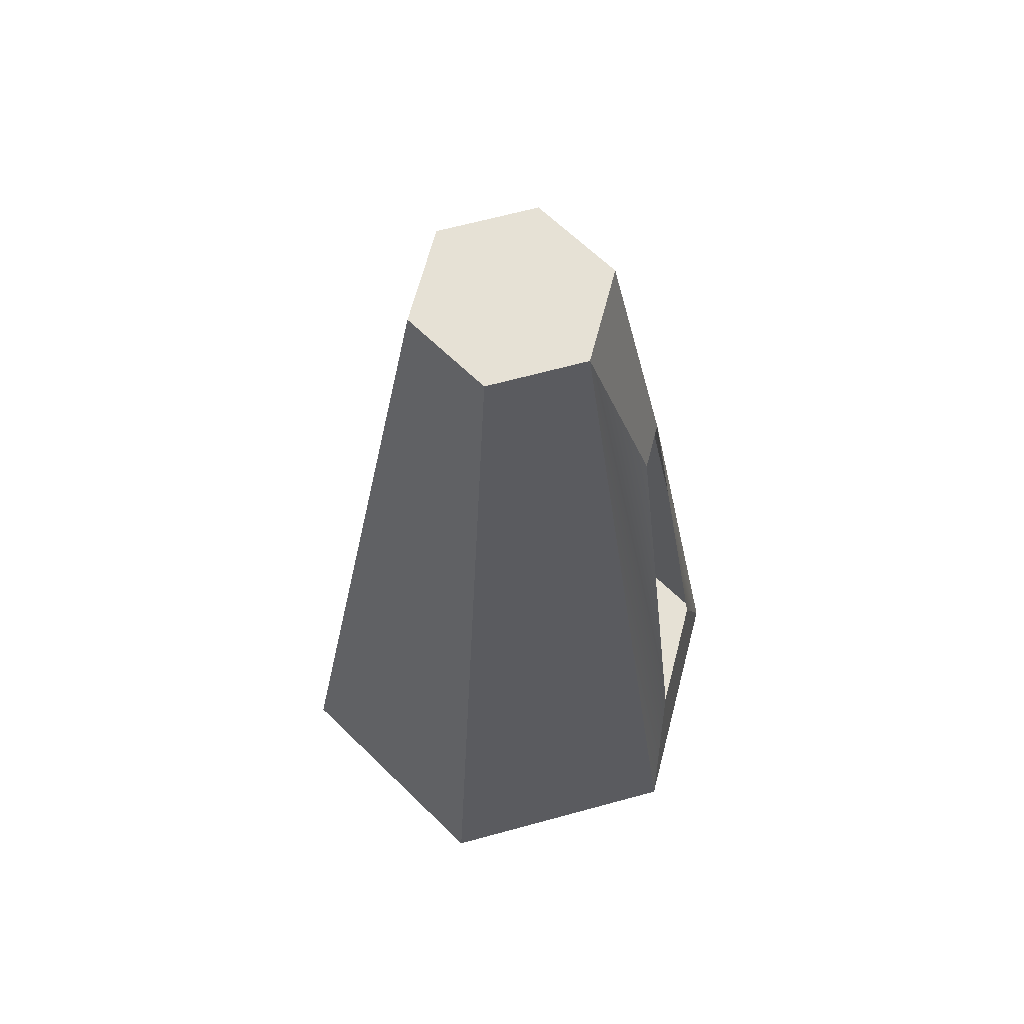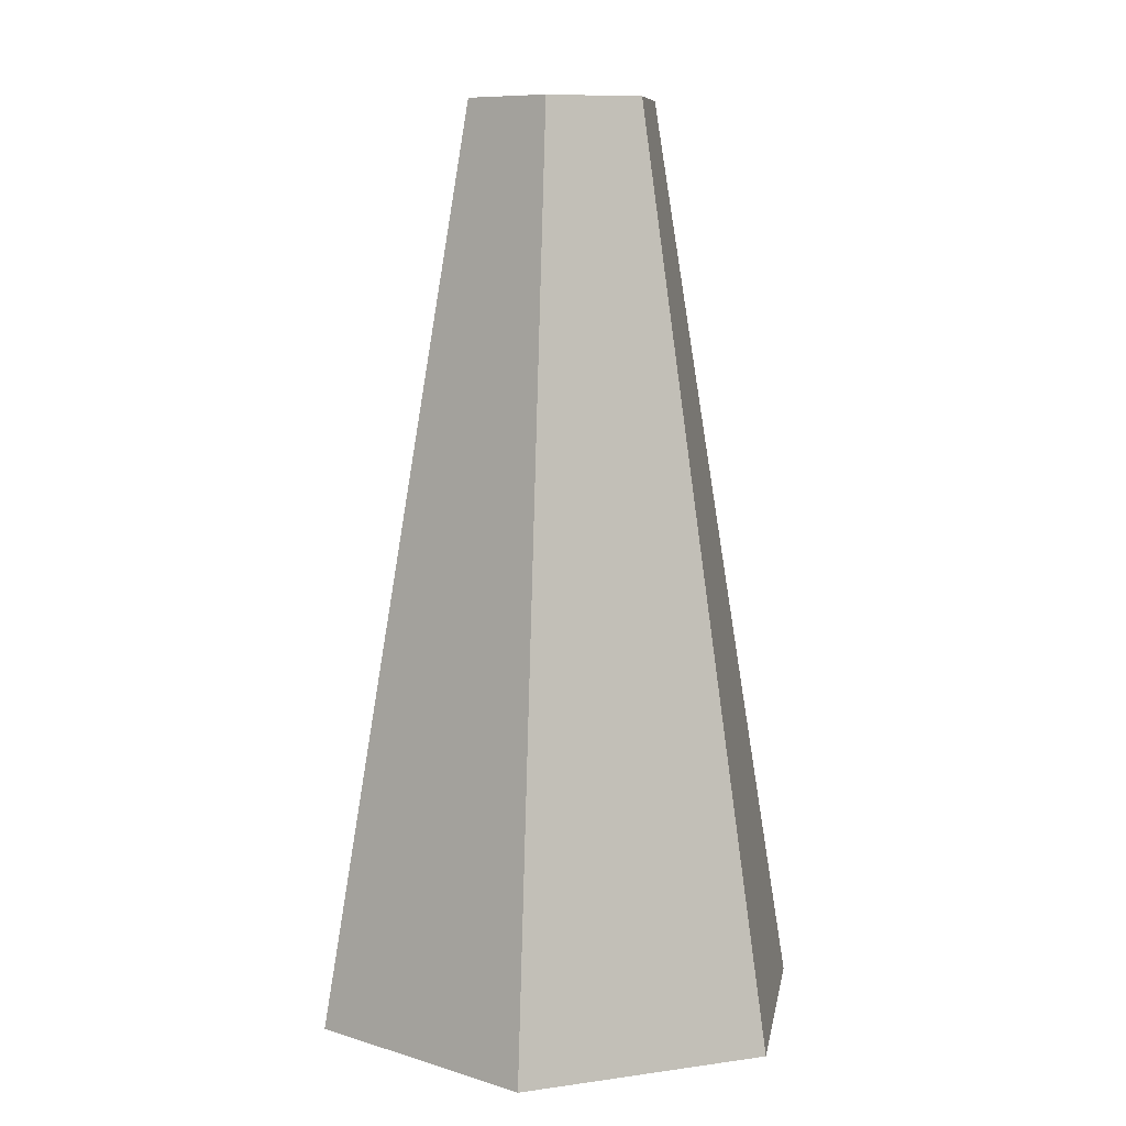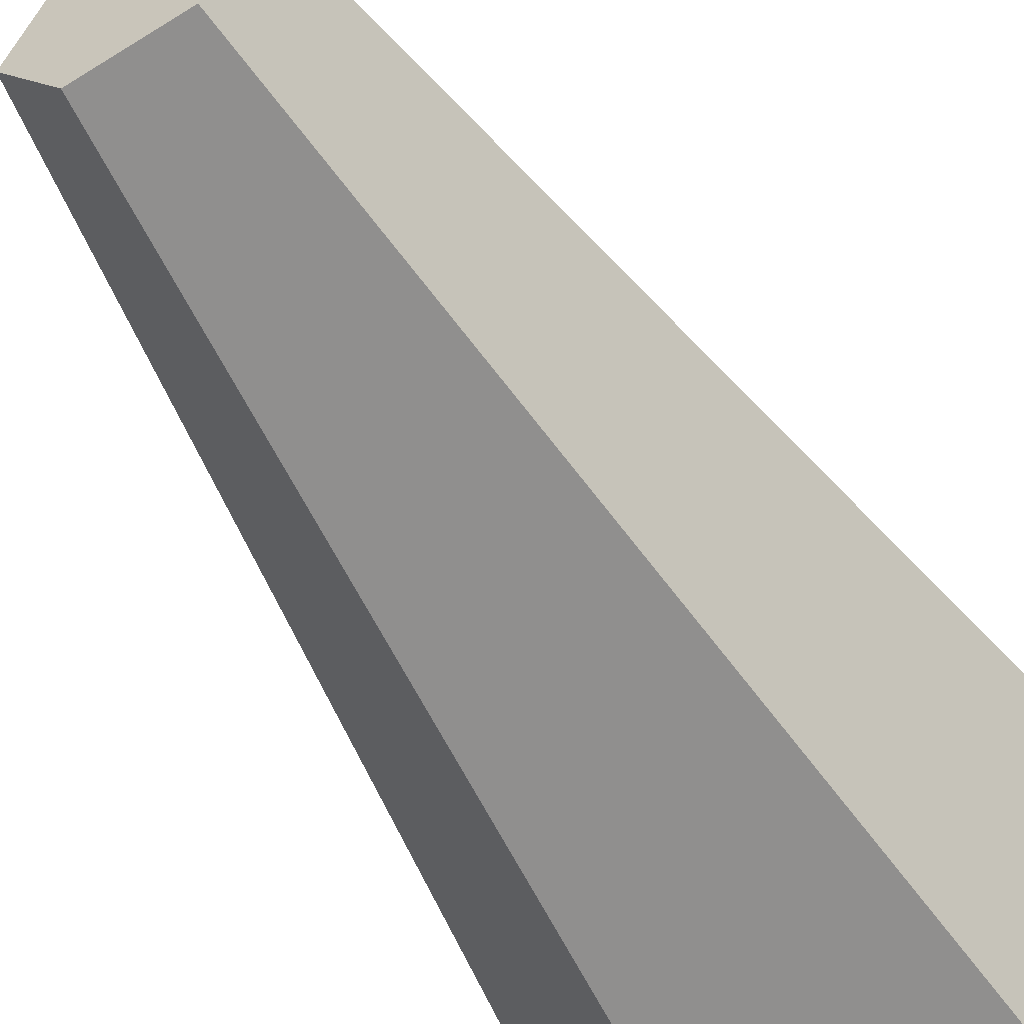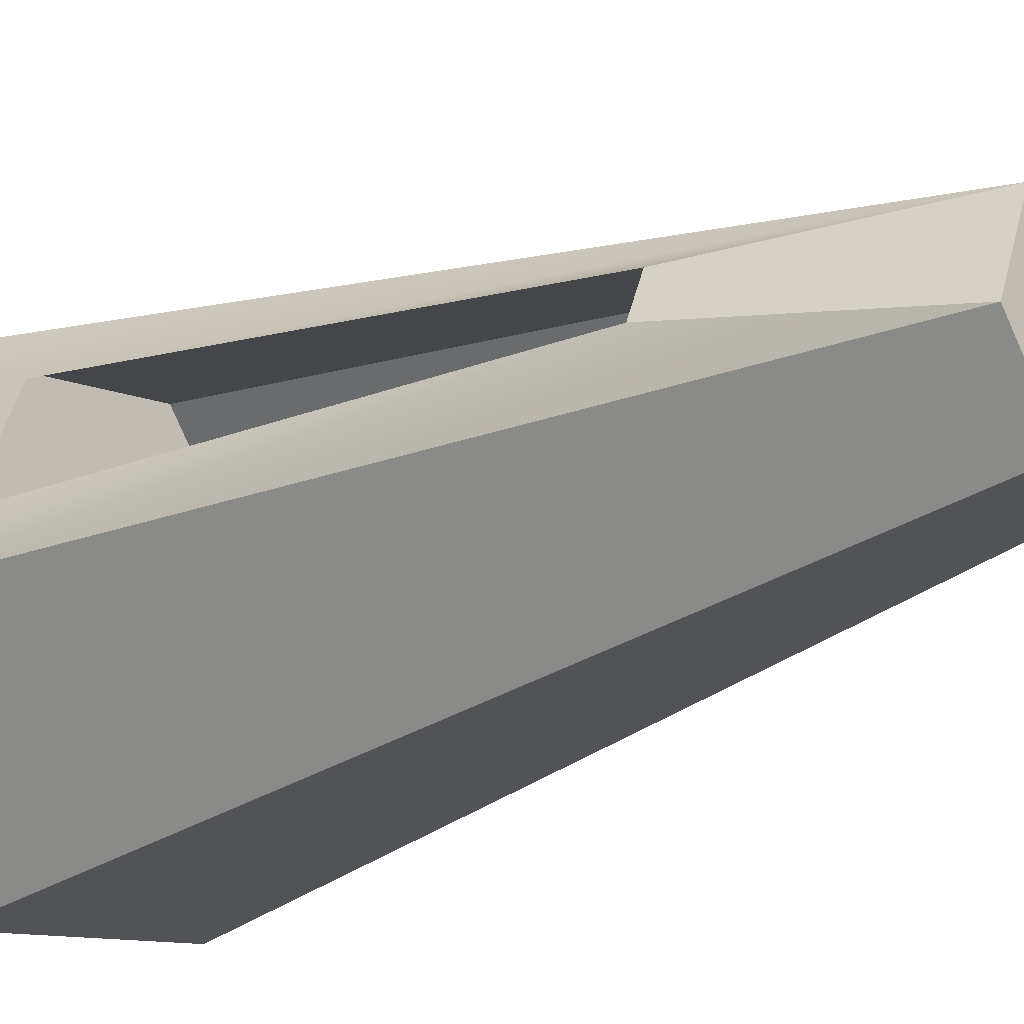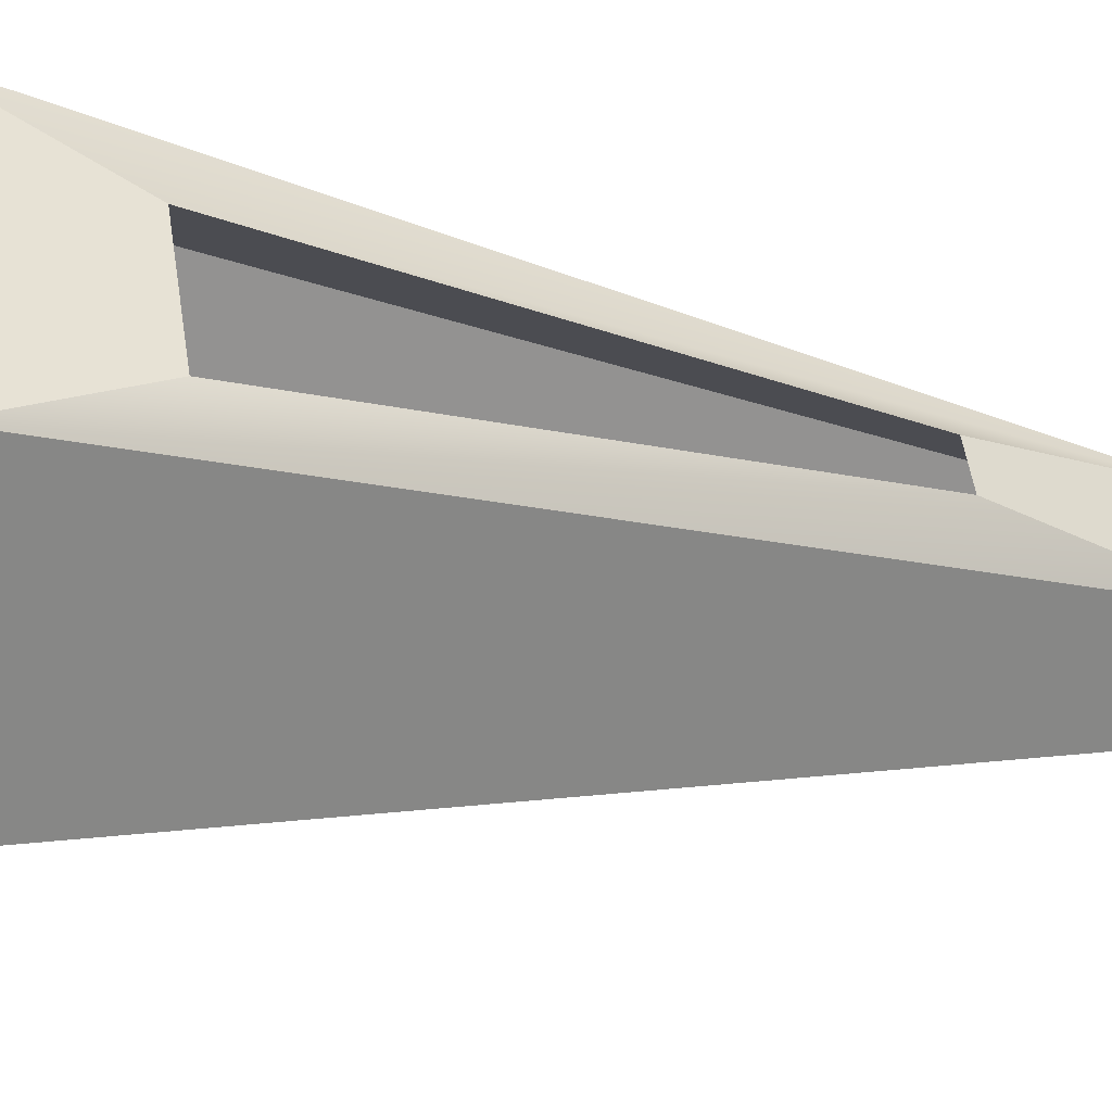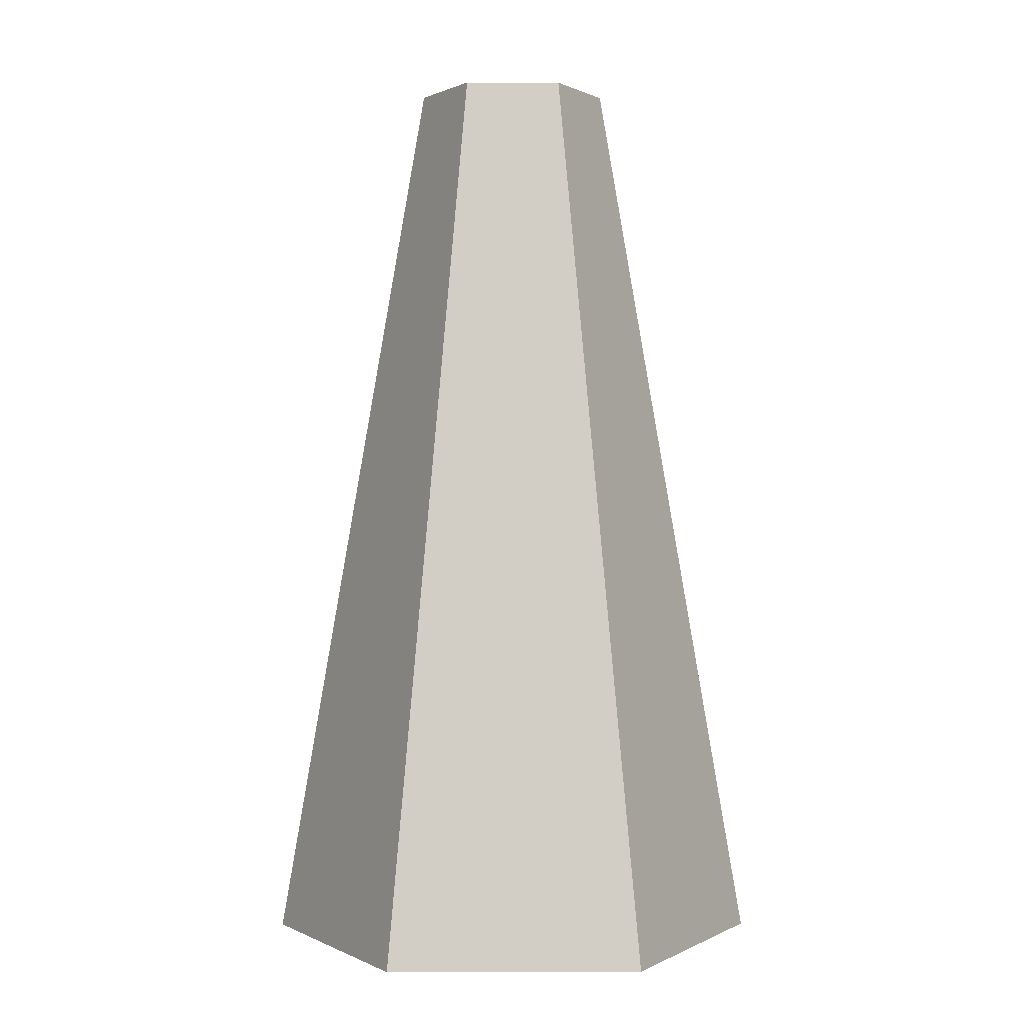
<metadata>
{"format":"obj","ext":"obj","renderer":"f3d","projection":"perspective","resolution":1024,"background":"white","views":[{"elev":64.7,"azim":-7.9,"up":"+Y"},{"elev":9.1,"azim":-73.0,"up":"+Y"},{"elev":-54.0,"azim":-149.2,"up":"+Z"},{"elev":-20.6,"azim":131.5,"up":"+Z"},{"elev":-14.0,"azim":66.1,"up":"+Z"},{"elev":0.7,"azim":-173.0,"up":"+Y"}]}
</metadata>
<code>
g pb_Mesh362724
v 2.653 6.243 0.8353
v 2.194 6.243 0.8958
v 2.371 6.243 0.4685
v 2.476 6.243 1.263
v 2.194 6.243 0.8958
v 2.653 6.243 0.8353
v 2.371 6.243 0.4685
v 2.194 6.243 0.8958
v 1.913 6.243 0.529
v 1.913 6.243 0.529
v 2.194 6.243 0.8958
v 1.736 6.243 0.9564
v 2.017 6.243 1.323
v 2.194 6.243 0.8958
v 2.476 6.243 1.263
v 1.736 6.243 0.9564
v 2.194 6.243 0.8958
v 2.017 6.243 1.323
v 2.425 1.885 0.3389
v 2.658 1.885 -0.2243
v 1.456 1.885 -0.06554
v 2.425 1.885 0.3389
v 1.456 1.885 -0.06554
v 1.827 1.885 0.4178
v 1.827 1.885 0.4178
v 1.456 1.885 -0.06554
v 0.9926 1.885 1.055
v 1.827 1.885 0.4178
v 0.9926 1.885 1.055
v 1.597 1.885 0.9748
v 1.597 1.885 0.9748
v 0.9926 1.885 1.055
v 1.731 1.885 2.016
v 1.597 1.885 0.9748
v 1.731 1.885 2.016
v 1.964 1.885 1.453
v 2.792 1.885 0.8169
v 3.396 1.885 0.7371
v 2.658 1.885 -0.2243
v 2.792 1.885 0.8169
v 2.658 1.885 -0.2243
v 2.425 1.885 0.3389
v 2.561 1.885 1.374
v 3.396 1.885 0.7371
v 2.792 1.885 0.8169
v 2.561 1.885 1.374
v 2.933 1.885 1.857
v 3.396 1.885 0.7371
v 1.964 1.885 1.453
v 2.933 1.885 1.857
v 2.561 1.885 1.374
v 1.964 1.885 1.453
v 1.731 1.885 2.016
v 2.933 1.885 1.857
v 2.658 1.885 -0.2243
v 2.371 6.243 0.4685
v 1.913 6.243 0.529
v 2.658 1.885 -0.2243
v 1.913 6.243 0.529
v 1.456 1.885 -0.06554
v 3.396 1.885 0.7371
v 2.653 6.243 0.8353
v 2.371 6.243 0.4685
v 3.396 1.885 0.7371
v 2.371 6.243 0.4685
v 2.658 1.885 -0.2243
v 1.731 1.885 2.016
v 2.017 6.243 1.323
v 2.476 6.243 1.263
v 1.731 1.885 2.016
v 2.476 6.243 1.263
v 2.933 1.885 1.857
v 0.9926 1.885 1.055
v 1.736 6.243 0.9564
v 2.017 6.243 1.323
v 0.9926 1.885 1.055
v 2.017 6.243 1.323
v 1.731 1.885 2.016
v 1.456 1.885 -0.06554
v 1.913 6.243 0.529
v 1.736 6.243 0.9564
v 1.456 1.885 -0.06554
v 1.736 6.243 0.9564
v 0.9926 1.885 1.055
v 2.933 1.885 1.857
v 3.013 2.576 1.522
v 3.236 2.576 0.9832
v 2.933 1.885 1.857
v 3.236 2.576 0.9832
v 3.396 1.885 0.7371
v 3.396 1.885 0.7371
v 3.236 2.576 0.9832
v 2.878 5.112 1.03
v 3.396 1.885 0.7371
v 2.878 5.112 1.03
v 2.653 6.243 0.8353
v 2.653 6.243 0.8353
v 2.878 5.112 1.03
v 2.793 5.112 1.236
v 2.653 6.243 0.8353
v 2.793 5.112 1.236
v 2.476 6.243 1.263
v 2.476 6.243 1.263
v 2.793 5.112 1.236
v 3.013 2.576 1.522
v 2.476 6.243 1.263
v 3.013 2.576 1.522
v 2.933 1.885 1.857
g pb_Mesh362724_0
f 3 2 1
f 6 5 4
f 9 8 7
f 12 11 10
f 15 14 13
f 18 17 16
f 21 20 19
f 24 23 22
f 27 26 25
f 30 29 28
f 33 32 31
f 36 35 34
f 39 38 37
f 42 41 40
f 45 44 43
f 48 47 46
f 51 50 49
f 54 53 52
f 57 56 55
f 60 59 58
f 63 62 61
f 66 65 64
f 69 68 67
f 72 71 70
f 75 74 73
f 78 77 76
f 81 80 79
f 84 83 82
f 87 86 85
f 90 89 88
f 93 92 91
f 96 95 94
f 99 98 97
f 102 101 100
f 105 104 103
f 108 107 106

</code>
